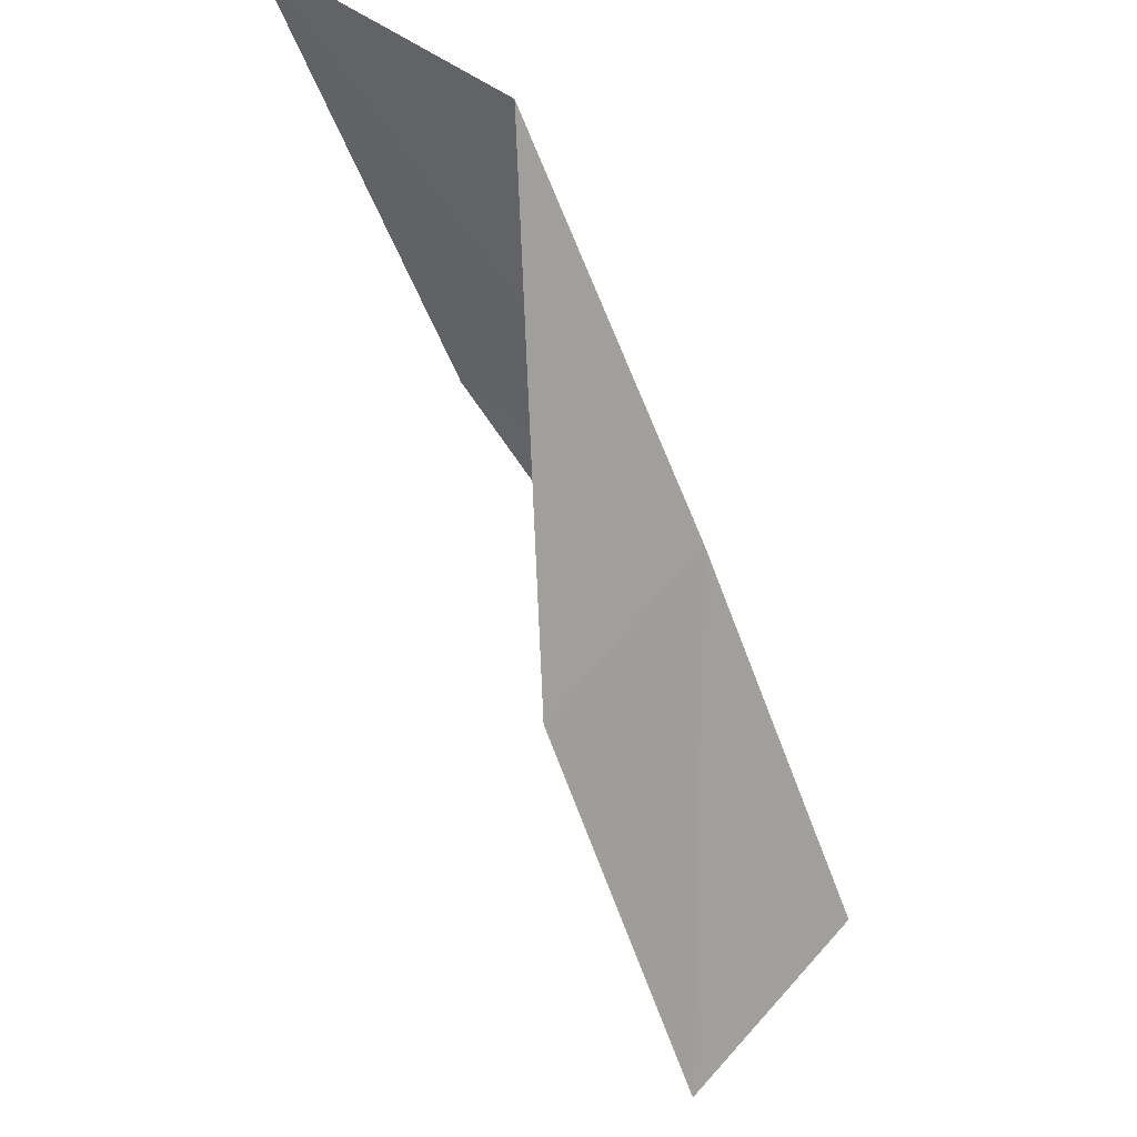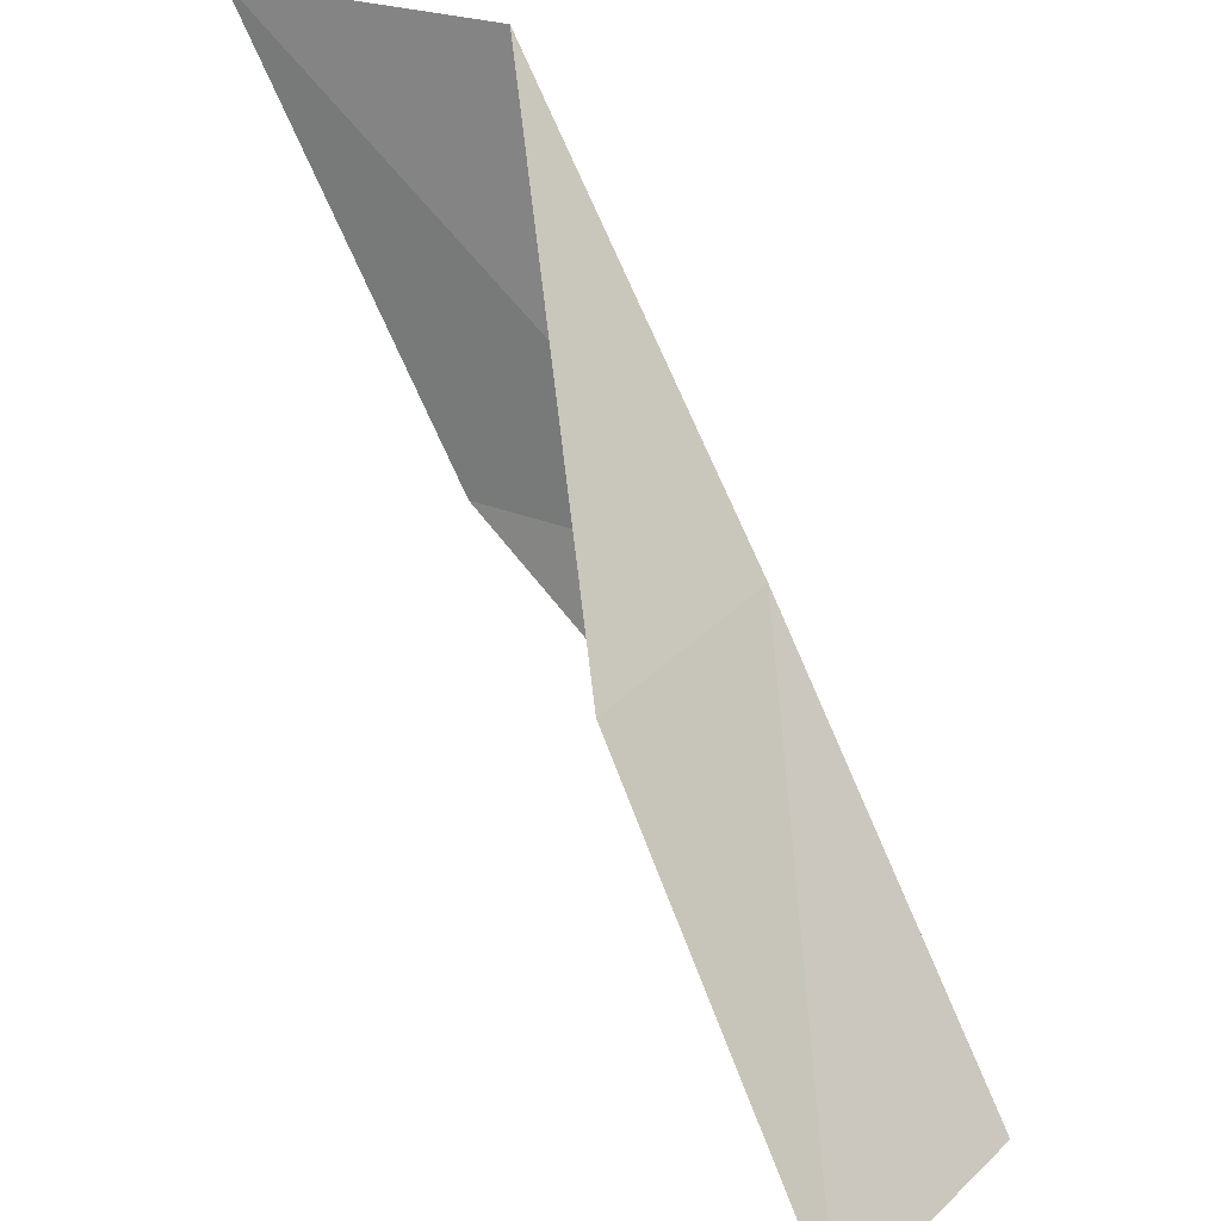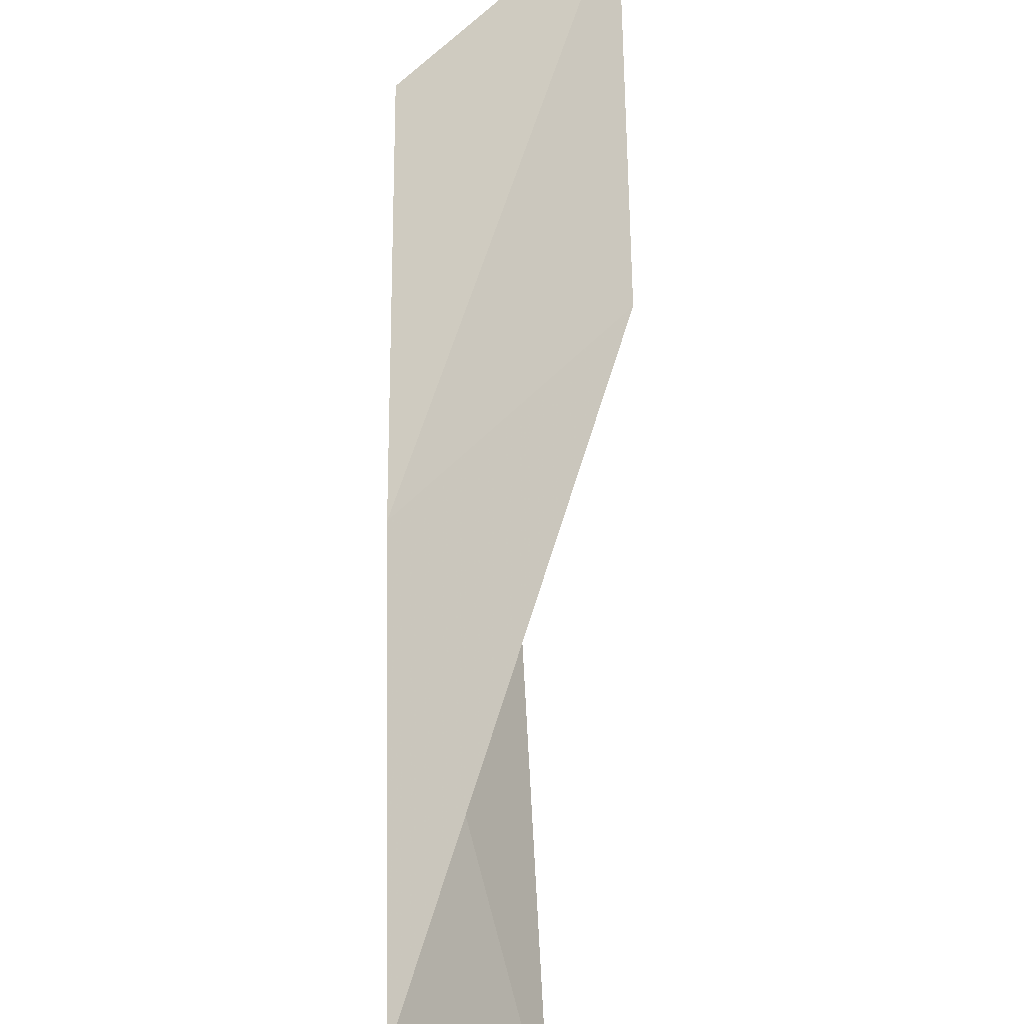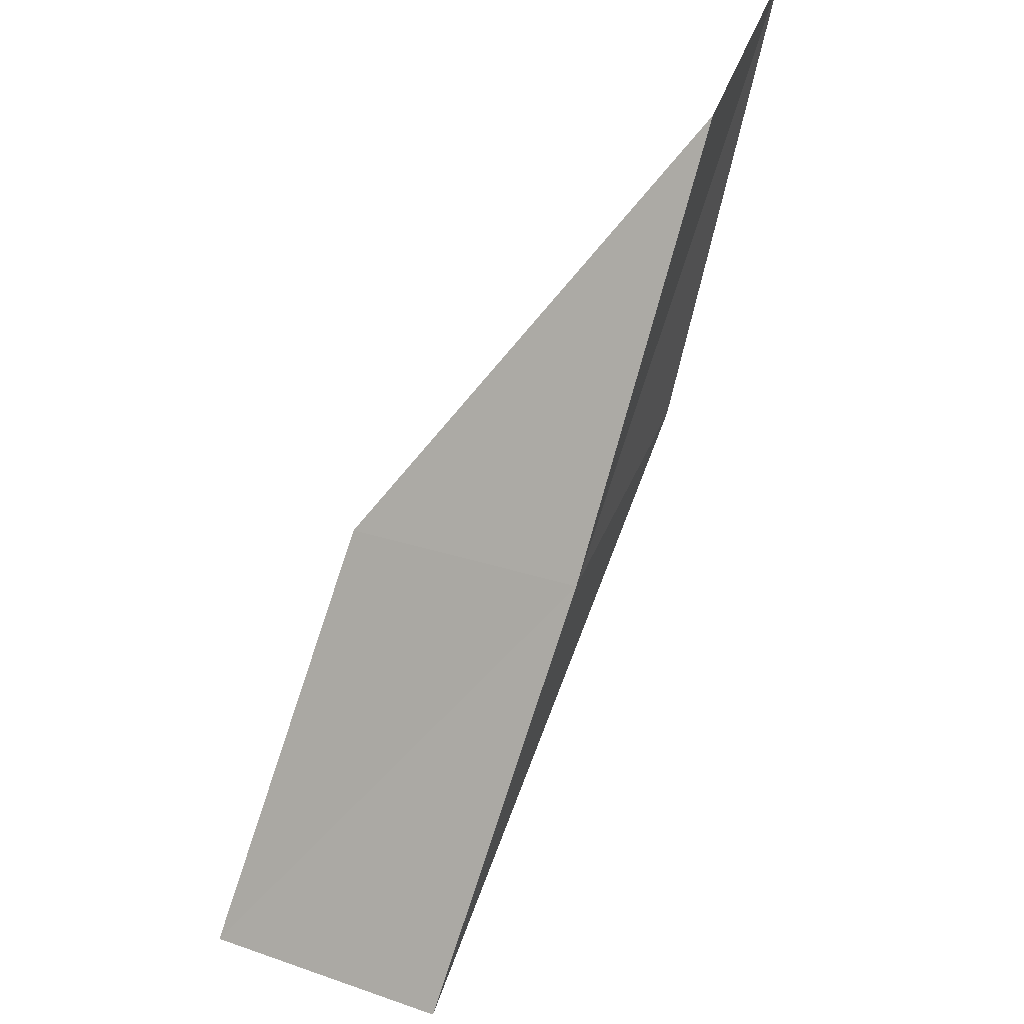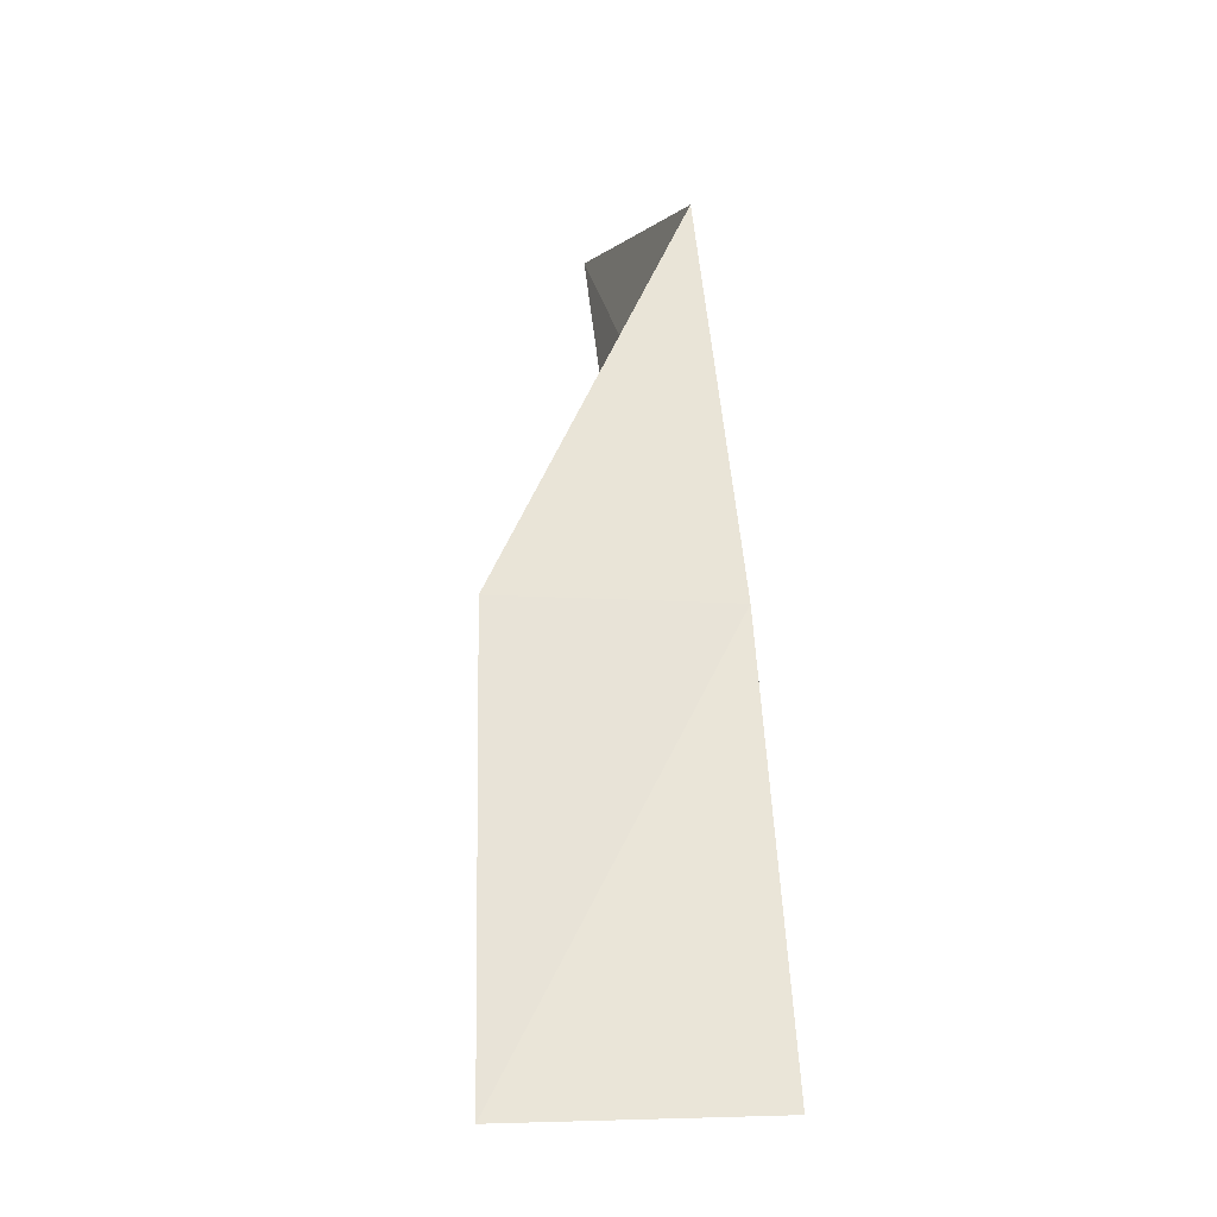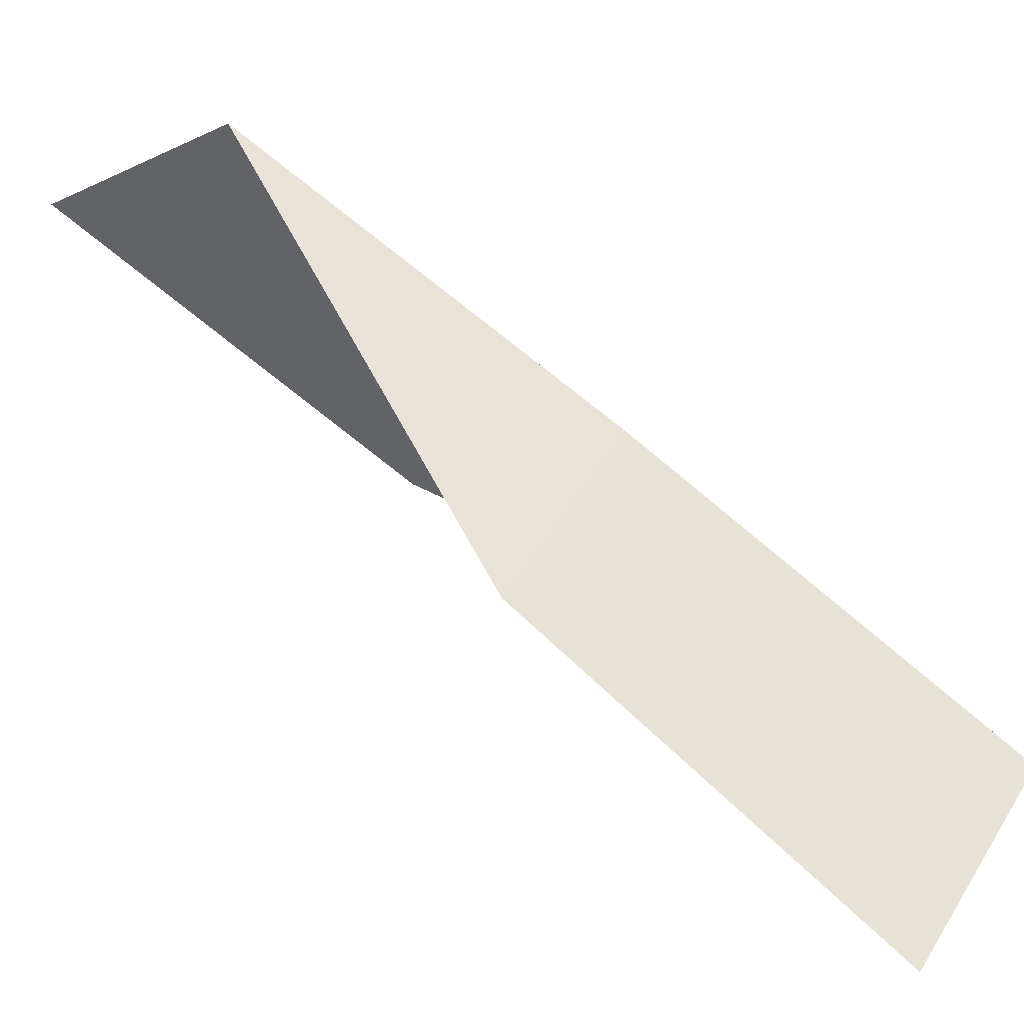
<metadata>
{"format":"obj","ext":"obj","renderer":"f3d","projection":"perspective","resolution":1024,"background":"white","views":[{"elev":59.3,"azim":4.1,"up":"+Z"},{"elev":-61.4,"azim":2.5,"up":"+Y"},{"elev":41.9,"azim":155.3,"up":"+Y"},{"elev":41.1,"azim":76.3,"up":"+Z"},{"elev":-5.2,"azim":36.8,"up":"+Z"},{"elev":-64.8,"azim":32.7,"up":"+Y"}]}
</metadata>
<code>
v 43.32 1.886 70.03
v 41.82 -0.33 70.03
v 41.27 3.839 74.54
v 38.6 5.475 74.54
v 40.62 3.732 70.03
v 43.6 -2.494 65.53
v 45.27 -0.26 65.53
f 1 3 2
f 1 5 4
f 1 4 3
f 1 6 7
f 1 2 6
f 1 7 5

</code>
